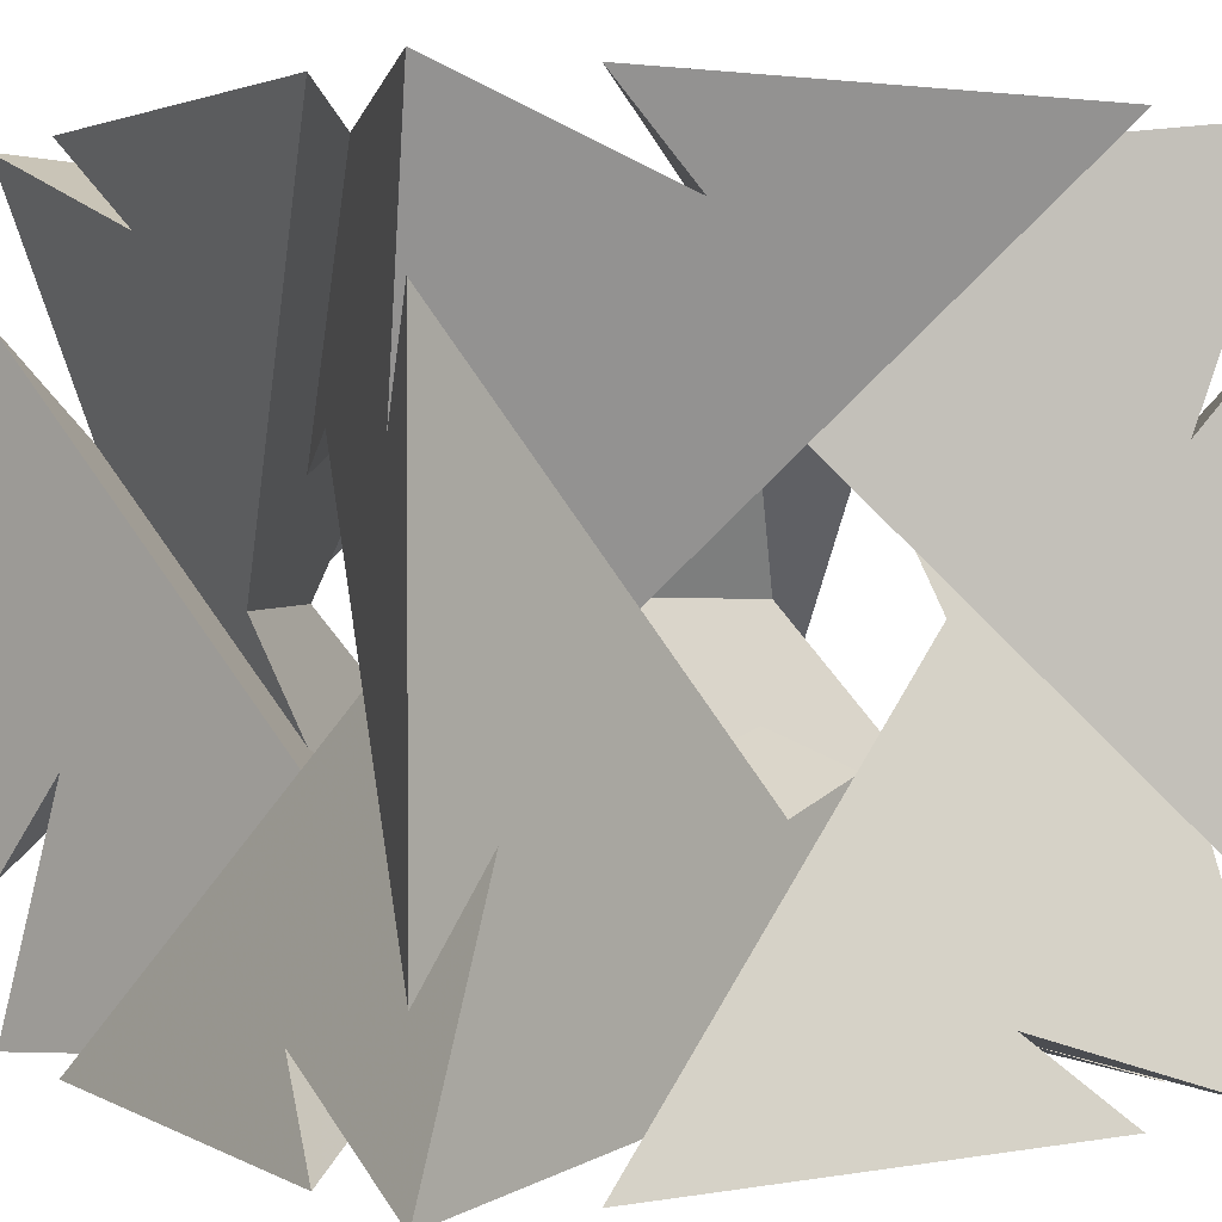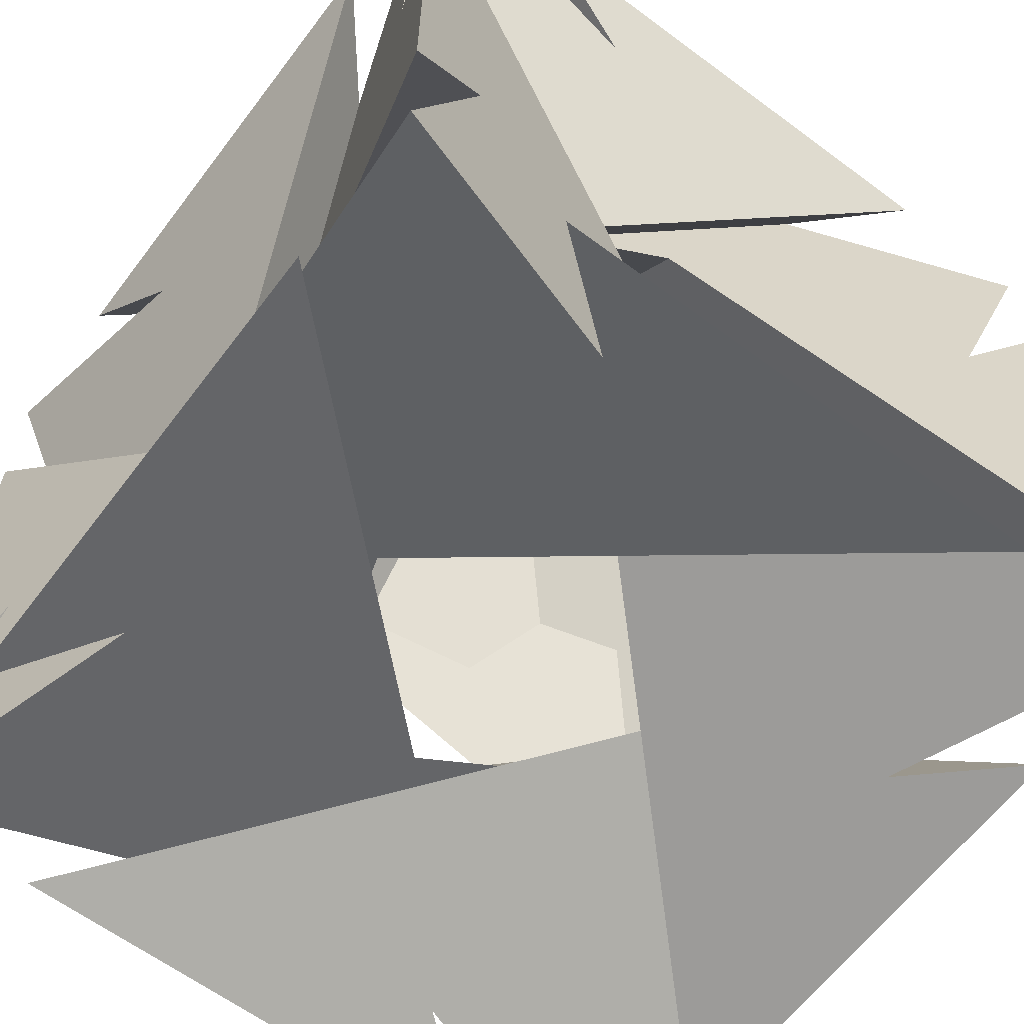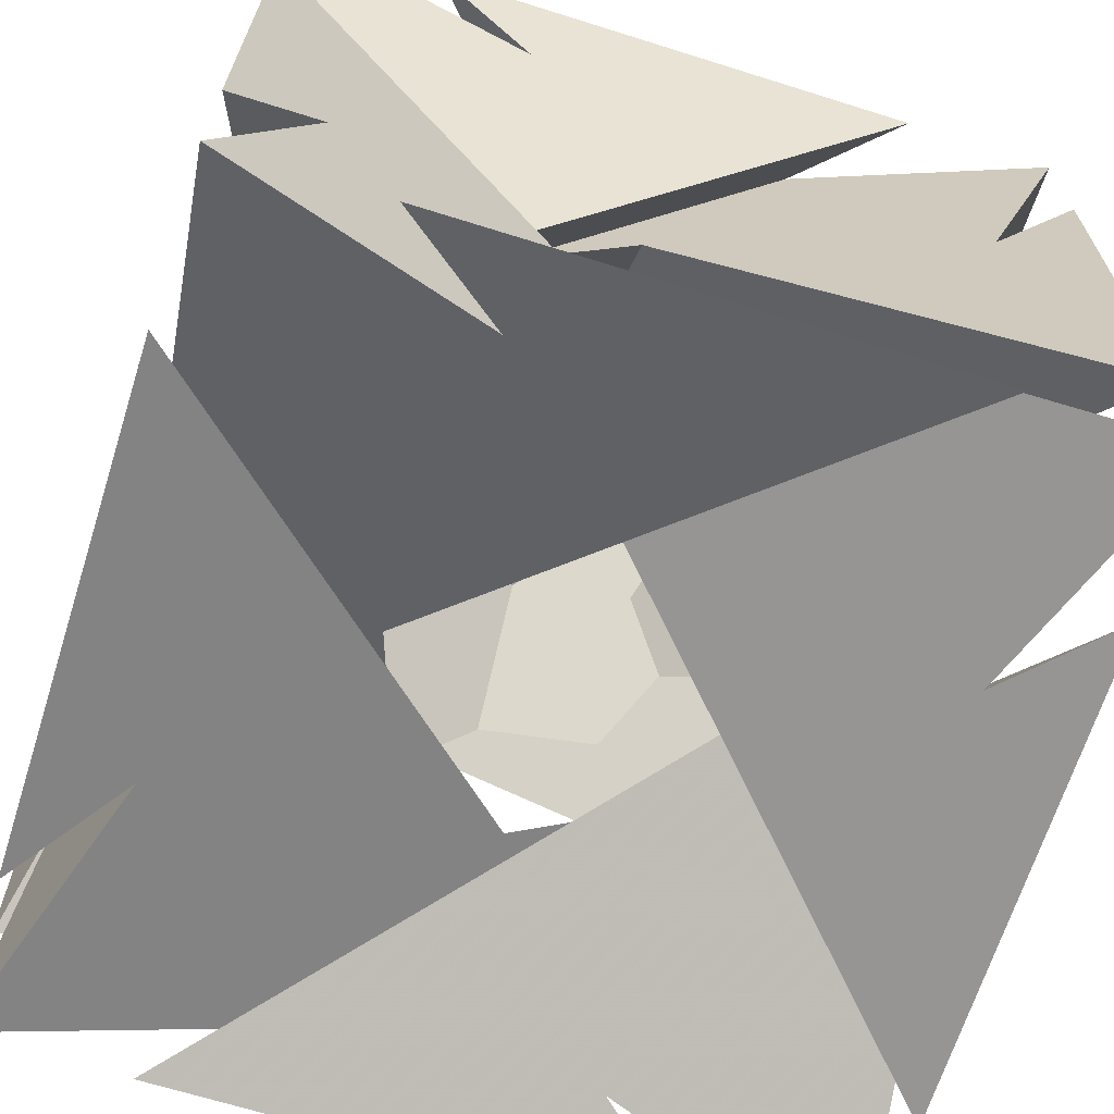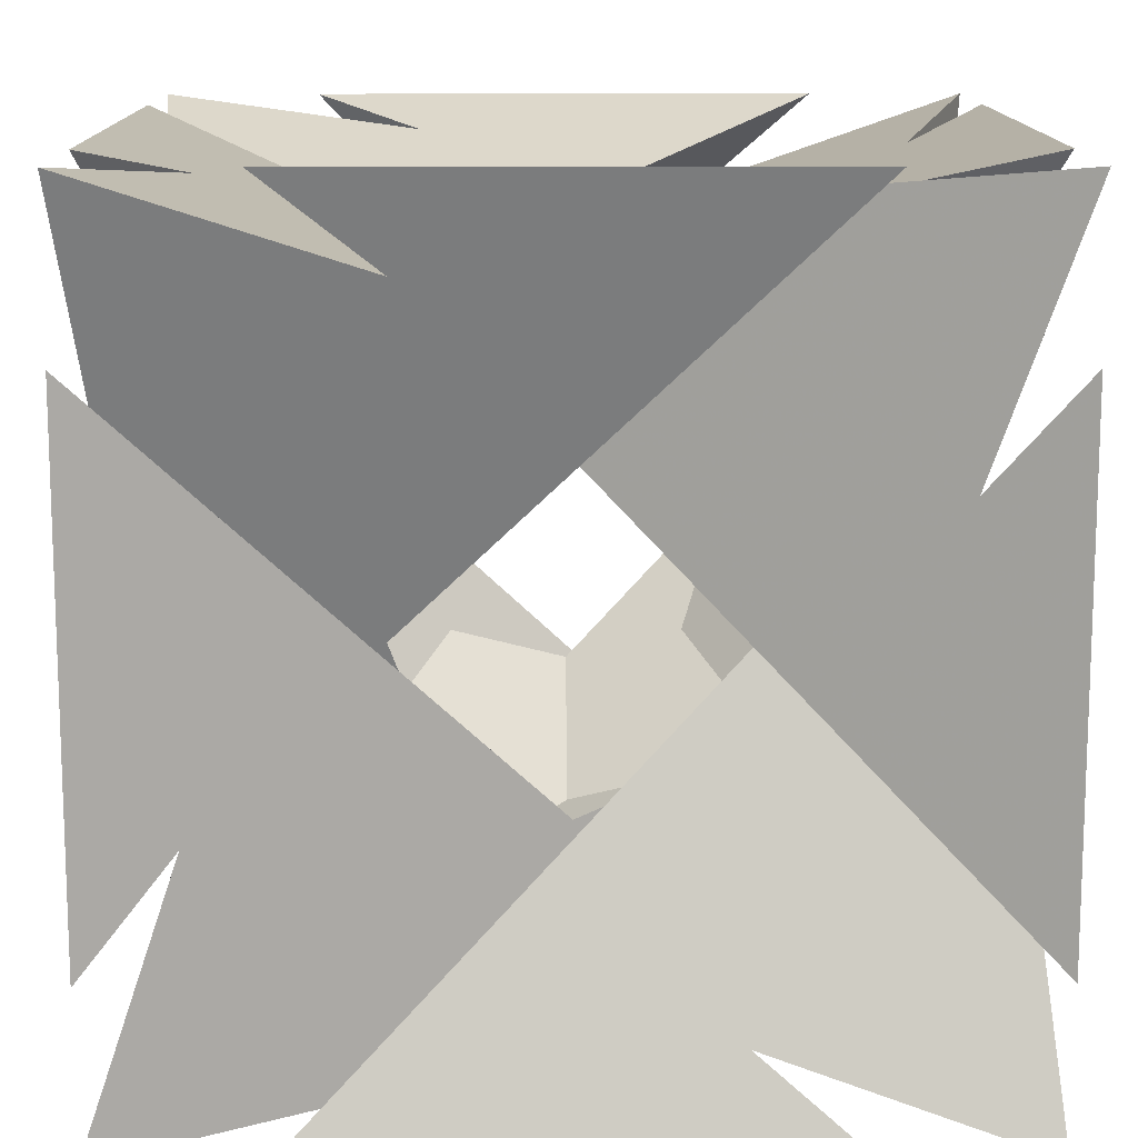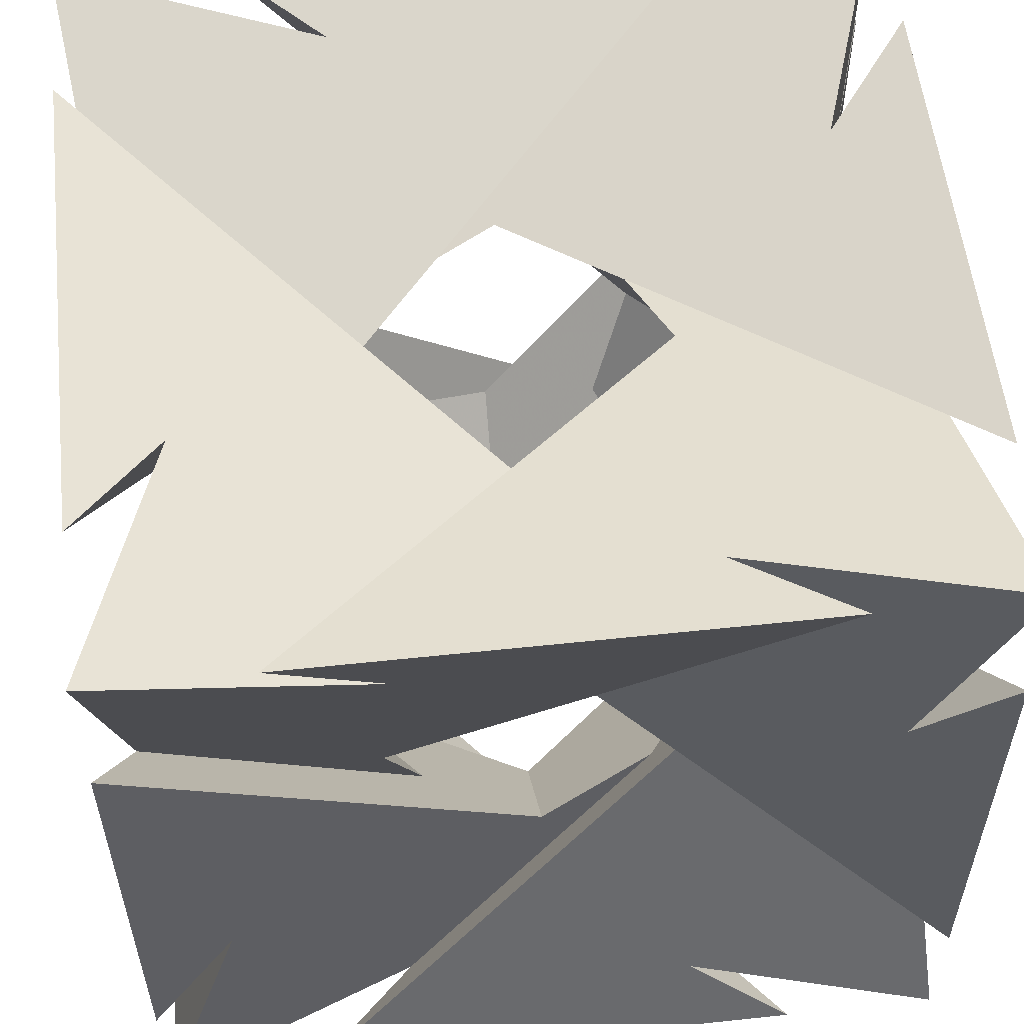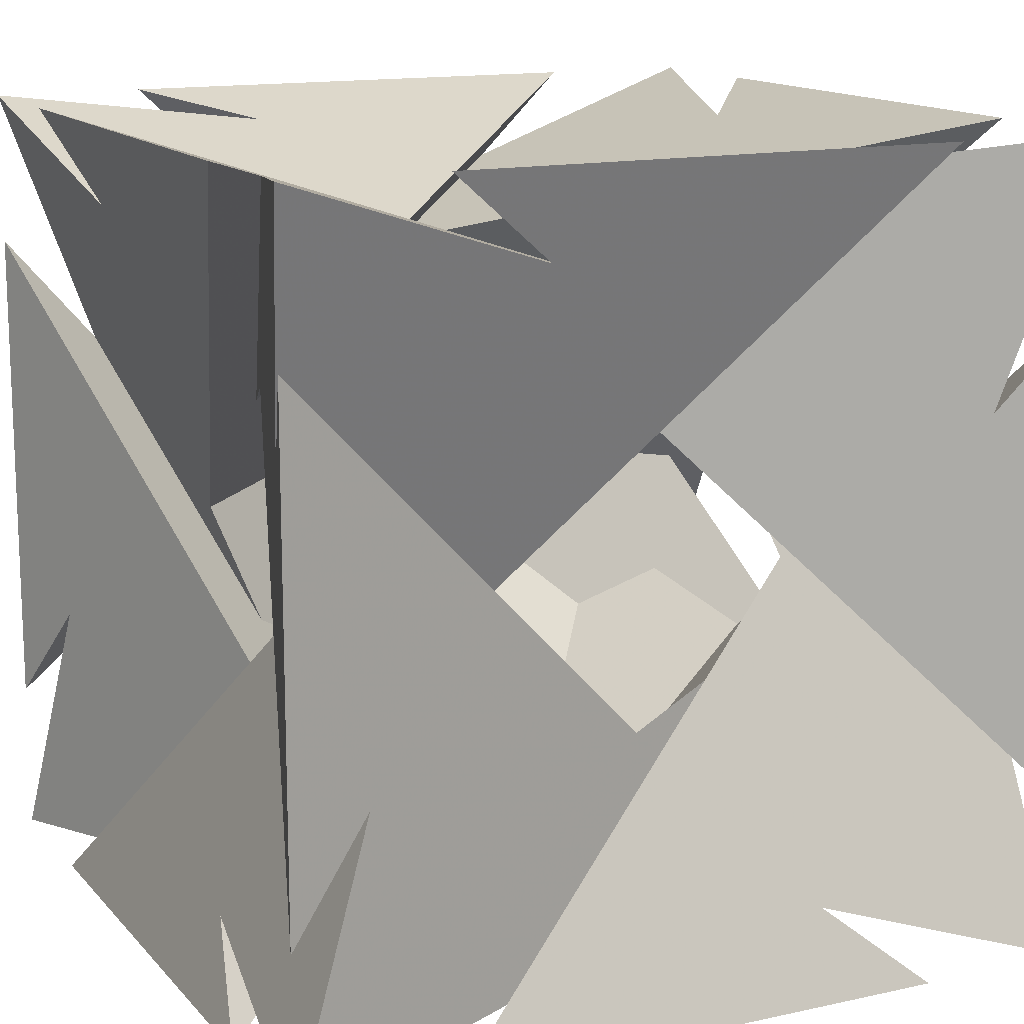
<metadata>
{"format":"obj","ext":"obj","renderer":"f3d","projection":"perspective","resolution":1024,"background":"white","views":[{"elev":2.4,"azim":59.0,"up":"+Z"},{"elev":-62.5,"azim":143.0,"up":"+Y"},{"elev":-66.9,"azim":-107.5,"up":"+Y"},{"elev":13.0,"azim":89.3,"up":"+Z"},{"elev":55.9,"azim":-6.4,"up":"+Z"},{"elev":14.2,"azim":154.1,"up":"+Z"}]}
</metadata>
<code>
v 0.84 0.84 -0.84
v 0.84 -0.84 0.84
v 0.84 -0.84 -0.84
v -0.84 0.84 0.84
v -0.84 0.84 -0.84
v -0.84 -0.84 0.84
v -0.84 -0.84 -0.84
v 0.84 0.52 0.84
v 0.84 0.52 -0.84
v 0.84 -0.52 0.84
v 0.84 -0.52 -0.84
v -0.84 0.52 0.84
v -0.84 0.52 -0.84
v -0.84 -0.52 0.84
v -0.84 -0.52 -0.84
v 0.84 0.84 0.52
v 0.84 0.84 -0.52
v 0.84 -0.84 0.52
v 0.84 -0.84 -0.52
v -0.84 0.84 0.52
v -0.84 0.84 -0.52
v -0.84 -0.84 0.52
v -0.84 -0.84 -0.52
v 0.52 0.84 0.84
v 0.52 0.84 -0.84
v 0.52 -0.84 0.84
v 0.52 -0.84 -0.84
v -0.52 0.84 0.84
v -0.52 0.84 -0.84
v -0.52 -0.84 0.84
v -0.52 -0.84 -0.84
v 0.66 0.3 0.78
v 0.66 -0.3 -0.78
v -0.66 -0.3 0.78
v -0.66 0.3 -0.78
v 0.78 0.66 0.3
v 0.78 -0.66 -0.3
v -0.78 -0.66 0.3
v -0.78 0.66 -0.3
v 0.3 0.78 0.66
v 0.3 -0.78 -0.66
v -0.3 -0.78 0.66
v -0.3 0.78 -0.66
v 0.3 -0.66 0.78
v 0.3 0.66 -0.78
v -0.3 0.66 0.78
v -0.3 -0.66 -0.78
v 0.78 -0.3 0.66
v 0.78 0.3 -0.66
v -0.78 0.3 0.66
v -0.78 -0.3 -0.66
v 0.66 -0.78 0.3
v 0.66 0.78 -0.3
v -0.66 0.78 0.3
v -0.66 -0.78 -0.3
v 0.32 0 0.56
v 0.32 0 -0.56
v -0.32 0 0.56
v -0.32 0 -0.56
v 0.56 -0.32 0
v 0.56 0.32 0
v -0.56 0.32 0
v -0.56 -0.32 0
v 0 -0.56 0.32
v 0 0.56 -0.32
v 0 0.56 0.32
v 0 -0.56 -0.32
v 0 0.32 0.56
v 0 -0.32 -0.56
v 0 -0.32 0.56
v 0 0.32 -0.56
v 0.56 0 0.32
v 0.56 0 -0.32
v -0.56 0 0.32
v -0.56 0 -0.32
v 0.32 0.56 0
v 0.32 -0.56 0
v -0.32 -0.56 0
v -0.32 0.56 0
v 0.24 -0.24 0.48
v 0.24 0.24 -0.48
v -0.24 0.24 0.48
v -0.24 -0.24 -0.48
v 0.48 -0.24 0.24
v 0.48 0.24 -0.24
v -0.48 0.24 0.24
v -0.48 -0.24 -0.24
v 0.24 -0.48 0.24
v 0.24 0.48 -0.24
v -0.24 0.48 0.24
v -0.24 -0.48 -0.24
v 0.24 0.24 0.48
v 0.24 -0.24 -0.48
v -0.24 -0.24 0.48
v -0.24 0.24 -0.48
v 0.48 0.24 0.24
v 0.48 -0.24 -0.24
v -0.48 -0.24 0.24
v -0.48 0.24 -0.24
v 0.24 0.48 0.24
v 0.24 -0.48 -0.24
v -0.24 -0.48 0.24
v -0.24 0.48 -0.24
v 0.33 0.33 0.33
v 0.33 0.33 -0.33
v 0.33 -0.33 0.33
v 0.33 -0.33 -0.33
v -0.33 0.33 0.33
v -0.33 0.33 -0.33
v -0.33 -0.33 0.33
v -0.33 -0.33 -0.33
v 0.84 0.84 0.84
f 112 32 84 72
f 36 112 72 17 16
f 112 36 89 76
f 40 112 76 28 24
f 112 40 82 68
f 32 112 68 10 8
f 1 45 103 65
f 53 1 65 16 17
f 1 53 96 61
f 49 1 61 11 9
f 1 49 93 57
f 45 1 57 29 25
f 2 44 102 64
f 52 2 64 19 18
f 2 52 97 60
f 48 2 60 8 10
f 2 48 92 56
f 44 2 56 30 26
f 3 33 85 73
f 37 3 73 18 19
f 3 37 88 77
f 41 3 77 31 27
f 3 41 83 69
f 33 3 69 9 11
f 4 46 100 66
f 54 4 66 21 20
f 4 54 99 62
f 50 4 62 14 12
f 4 50 94 58
f 46 4 58 24 28
f 5 35 87 75
f 39 5 75 20 21
f 5 39 90 79
f 43 5 79 25 29
f 5 43 81 71
f 35 5 71 15 13
f 6 34 86 74
f 38 6 74 23 22
f 6 38 91 78
f 42 6 78 26 30
f 6 42 80 70
f 34 6 70 12 14
f 7 47 101 67
f 55 7 67 22 23
f 7 55 98 63
f 51 7 63 13 15
f 7 51 95 59
f 47 7 59 27 31
f 92 48 10 68 66 100 104
f 100 46 28 76 61 96 104
f 96 53 17 72 56 92 104
f 81 43 29 57 73 85 105
f 85 33 11 61 76 89 105
f 89 36 16 65 71 81 105
f 80 42 30 56 72 84 106
f 84 32 8 60 77 88 106
f 88 37 19 64 70 80 106
f 93 49 9 69 67 101 107
f 101 47 31 77 60 97 107
f 97 52 18 73 57 93 107
f 82 40 24 58 74 86 108
f 86 34 14 62 79 90 108
f 90 39 21 66 68 82 108
f 95 51 15 71 65 103 109
f 103 45 25 79 62 99 109
f 99 54 20 75 59 95 109
f 94 50 12 70 64 102 110
f 102 44 26 78 63 98 110
f 98 55 23 74 58 94 110
f 83 41 27 59 75 87 111
f 87 35 13 63 78 91 111
f 91 38 22 67 69 83 111

</code>
